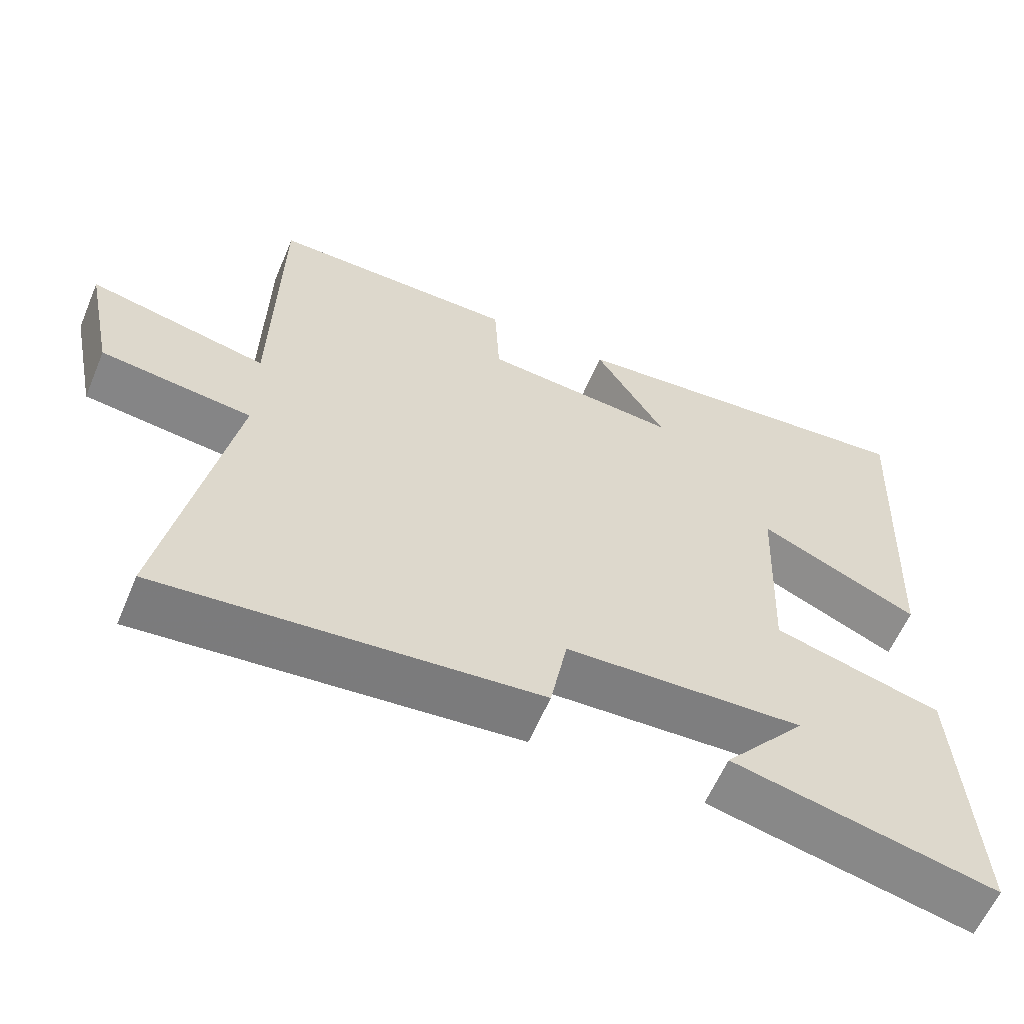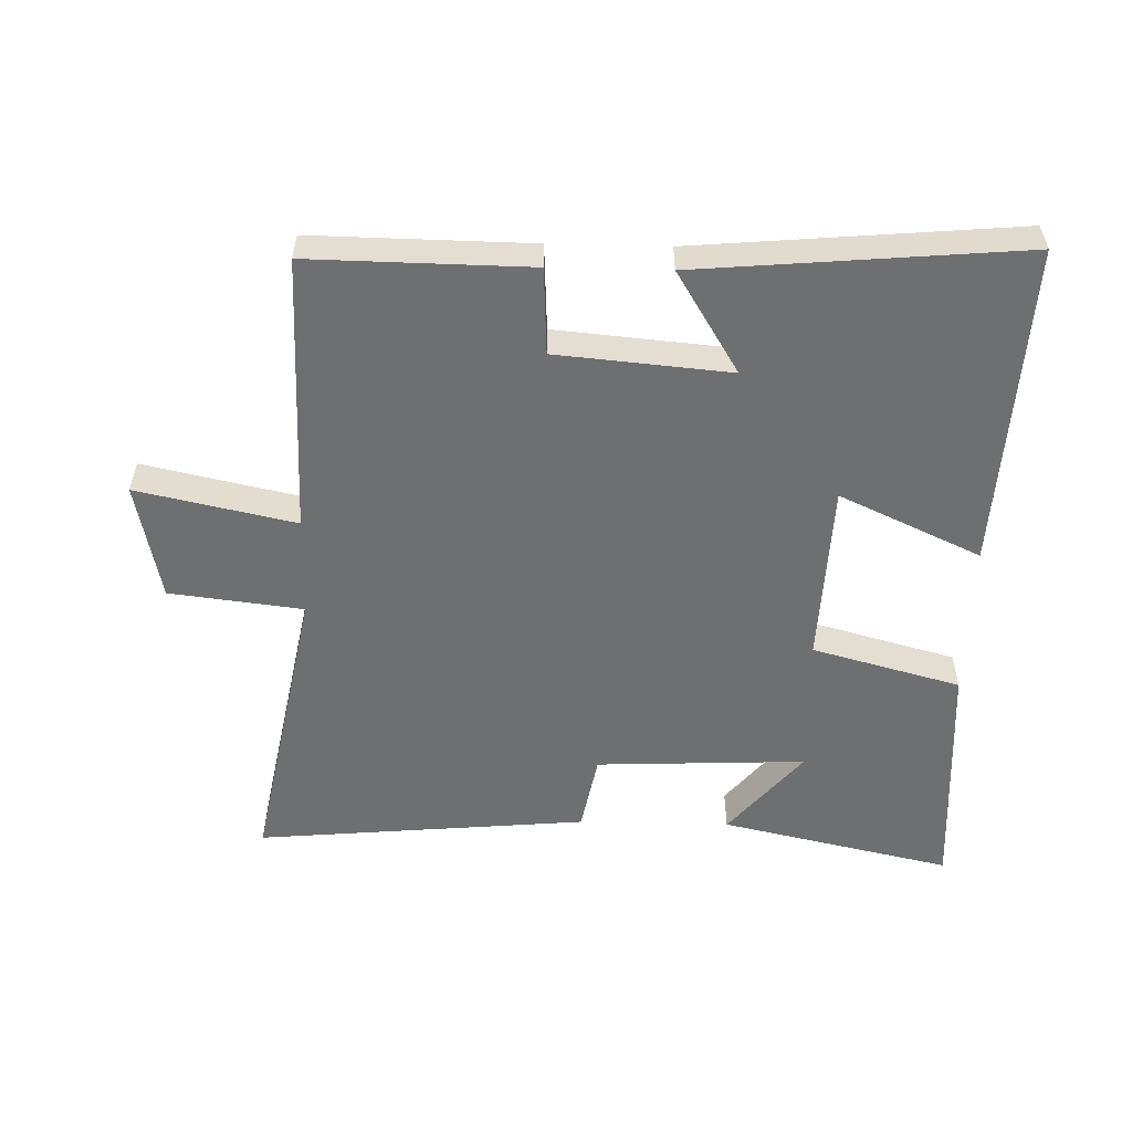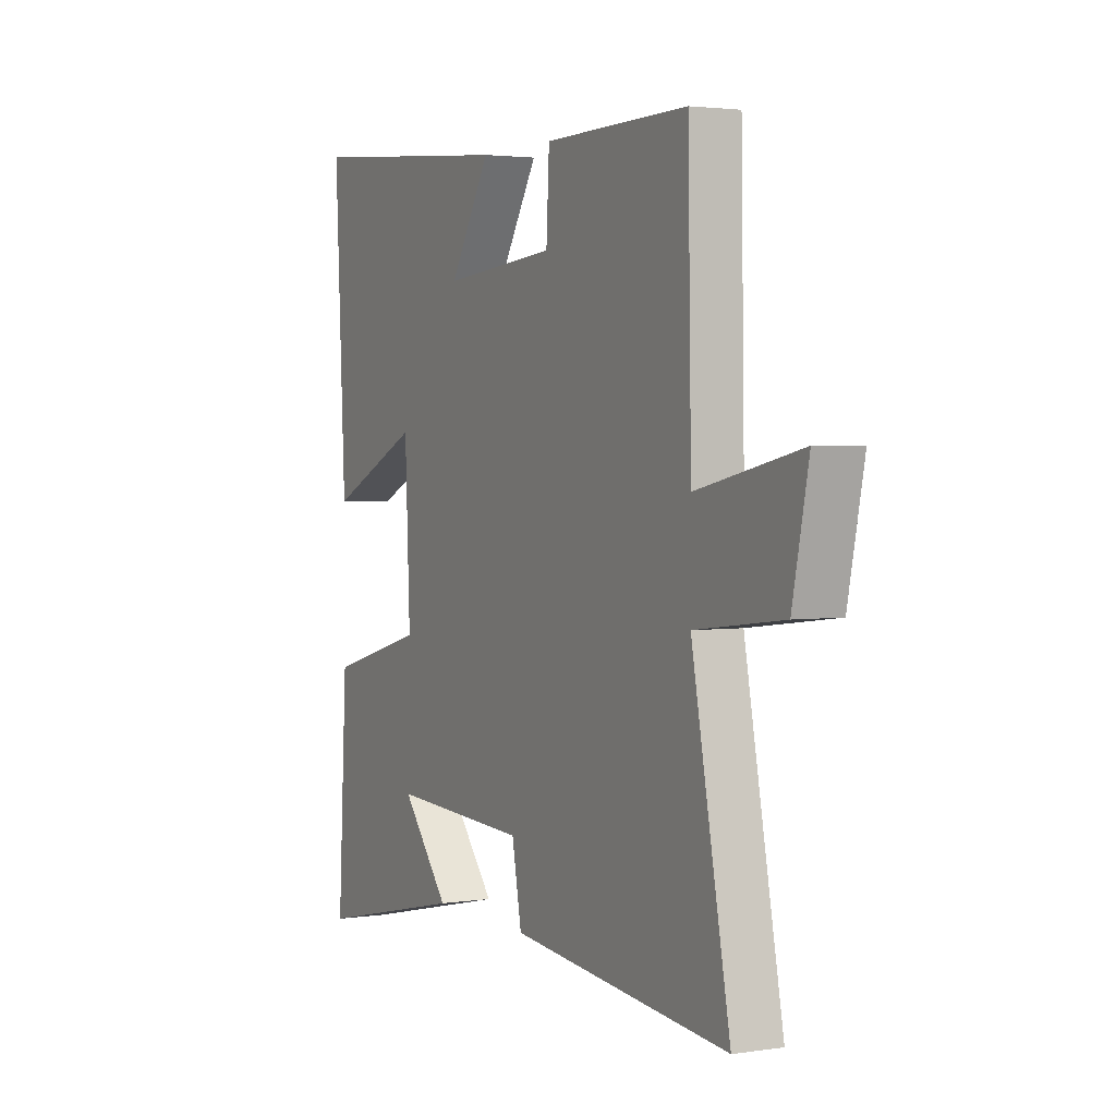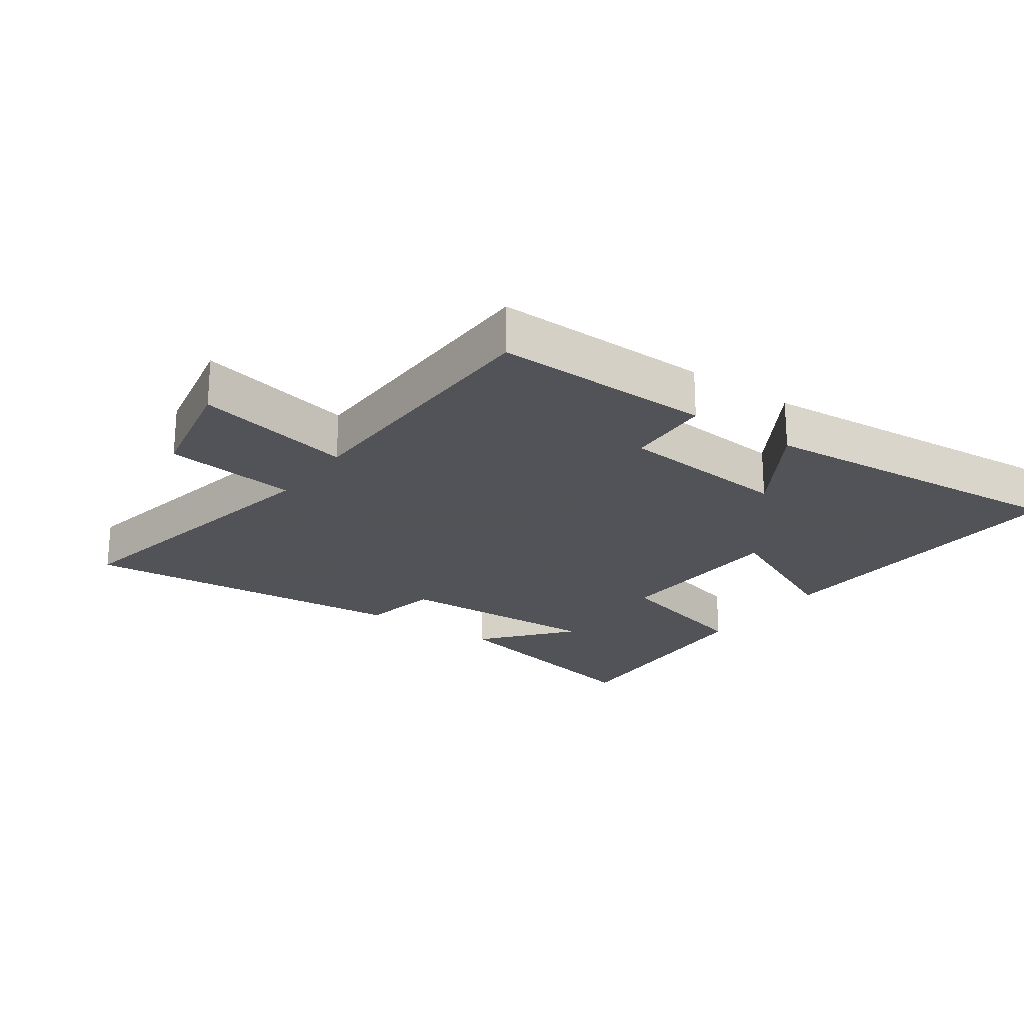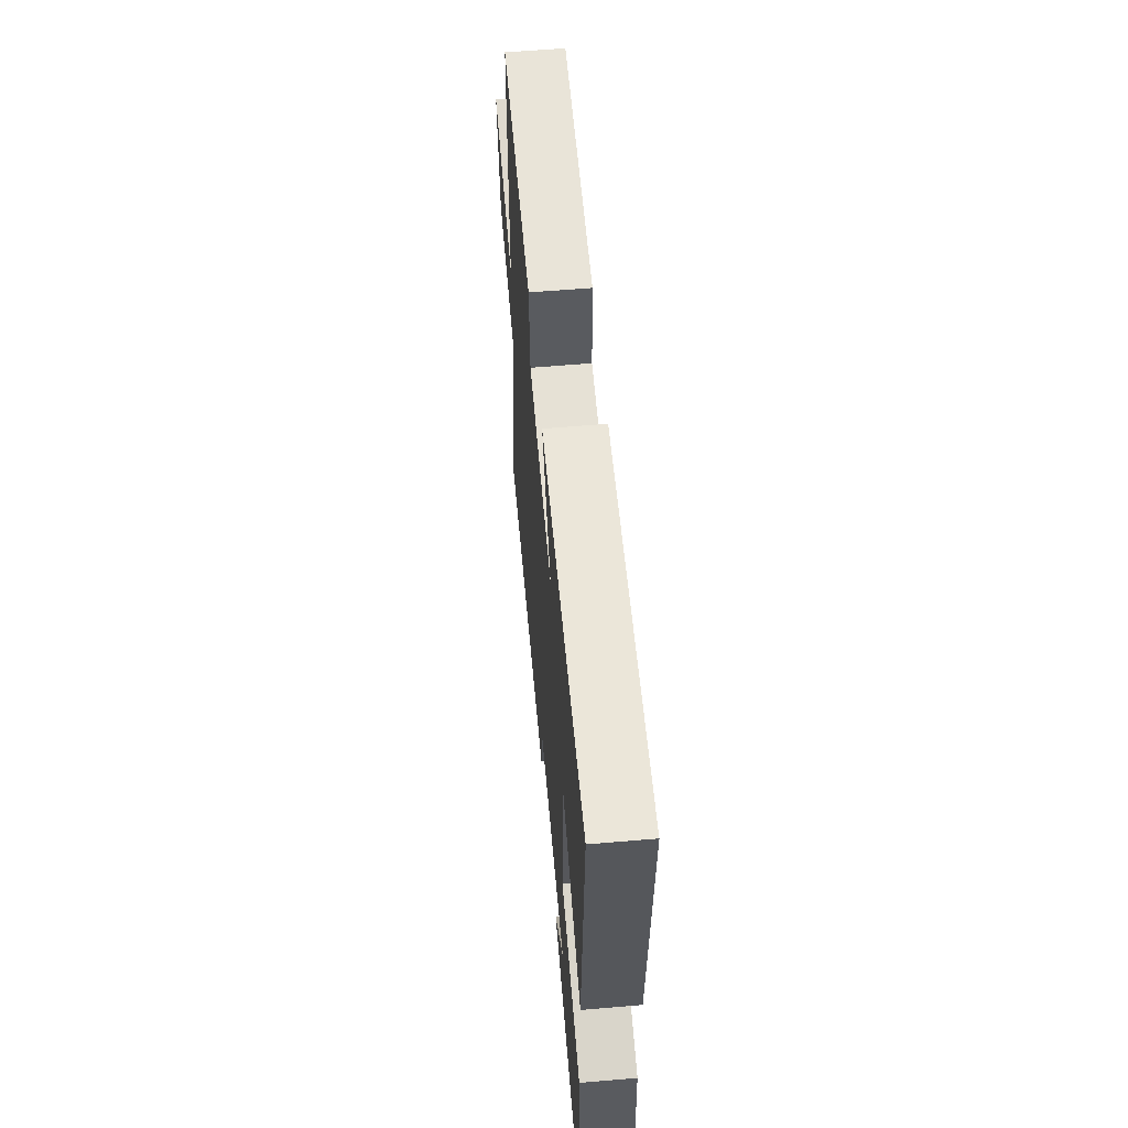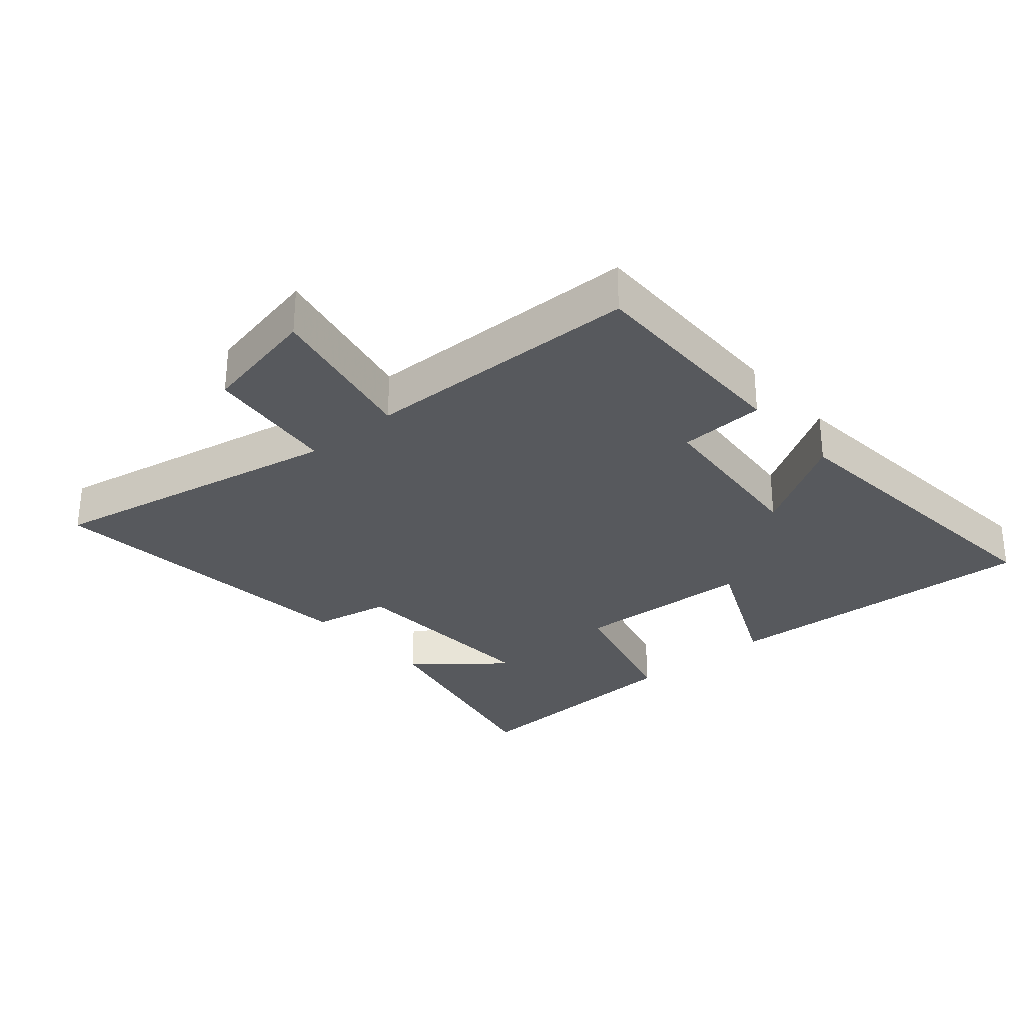
<metadata>
{"format":"obj","ext":"obj","renderer":"f3d","projection":"perspective","resolution":1024,"background":"white","views":[{"elev":-60.2,"azim":-22.8,"up":"+Z"},{"elev":-54.6,"azim":-1.4,"up":"+Y"},{"elev":2.7,"azim":-117.6,"up":"+Z"},{"elev":-22.5,"azim":-35.4,"up":"+Y"},{"elev":59.7,"azim":85.0,"up":"+Z"},{"elev":-29.4,"azim":-49.2,"up":"+Y"}]}
</metadata>
<code>
v -0.59 0.07 -0.547
v -0.5 0.07 -0.083
v -0.707 0.07 -0.058
v -0.745 0.07 0.126
v -0.5 0.07 0.073
v -0.492 0.07 0.505
v -0.153 0.07 0.5
v -0.146 0.07 0.366
v 0.122 0.07 0.342
v 0.025 0.07 0.5
v 0.525 0.07 0.544
v 0.5 0.07 0.04
v 0.281 0.07 0.141
v 0.269 0.07 -0.141
v 0.5 0.07 -0.204
v 0.522 0.07 -0.581
v 0.162 0.07 -0.5
v 0.275 0.07 -0.364
v -0.051 0.07 -0.378
v -0.074 0.07 -0.5
v -0.59 0 -0.547
v -0.5 0 -0.083
v -0.707 0 -0.058
v -0.745 0 0.126
v -0.5 0 0.073
v -0.492 0 0.505
v -0.153 0 0.5
v -0.146 0 0.366
v 0.122 0 0.342
v 0.025 0 0.5
v 0.525 0 0.544
v 0.5 0 0.04
v 0.281 0 0.141
v 0.269 0 -0.141
v 0.5 0 -0.204
v 0.522 0 -0.581
v 0.162 0 -0.5
v 0.275 0 -0.364
v -0.051 0 -0.378
v -0.074 0 -0.5
f 19 20 1 2
f 18 19 2
f 15 16 17 18
f 14 15 18 2
f 13 14 2 3
f 10 11 12 13
f 9 10 13
f 8 9 13
f 5 6 7 8
f 5 8 13
f 3 4 5
f 3 5 13
f 22 21 40 39
f 22 39 38
f 38 37 36 35
f 22 38 35 34
f 23 22 34 33
f 33 32 31 30
f 33 30 29
f 33 29 28
f 28 27 26 25
f 33 28 25
f 25 24 23
f 33 25 23
f 1 21 22 2
f 2 22 23 3
f 3 23 24 4
f 4 24 25 5
f 5 25 26 6
f 6 26 27 7
f 7 27 28 8
f 8 28 29 9
f 9 29 30 10
f 10 30 31 11
f 11 31 32 12
f 12 32 33 13
f 13 33 34 14
f 14 34 35 15
f 15 35 36 16
f 16 36 37 17
f 17 37 38 18
f 18 38 39 19
f 19 39 40 20
f 20 40 21 1

</code>
